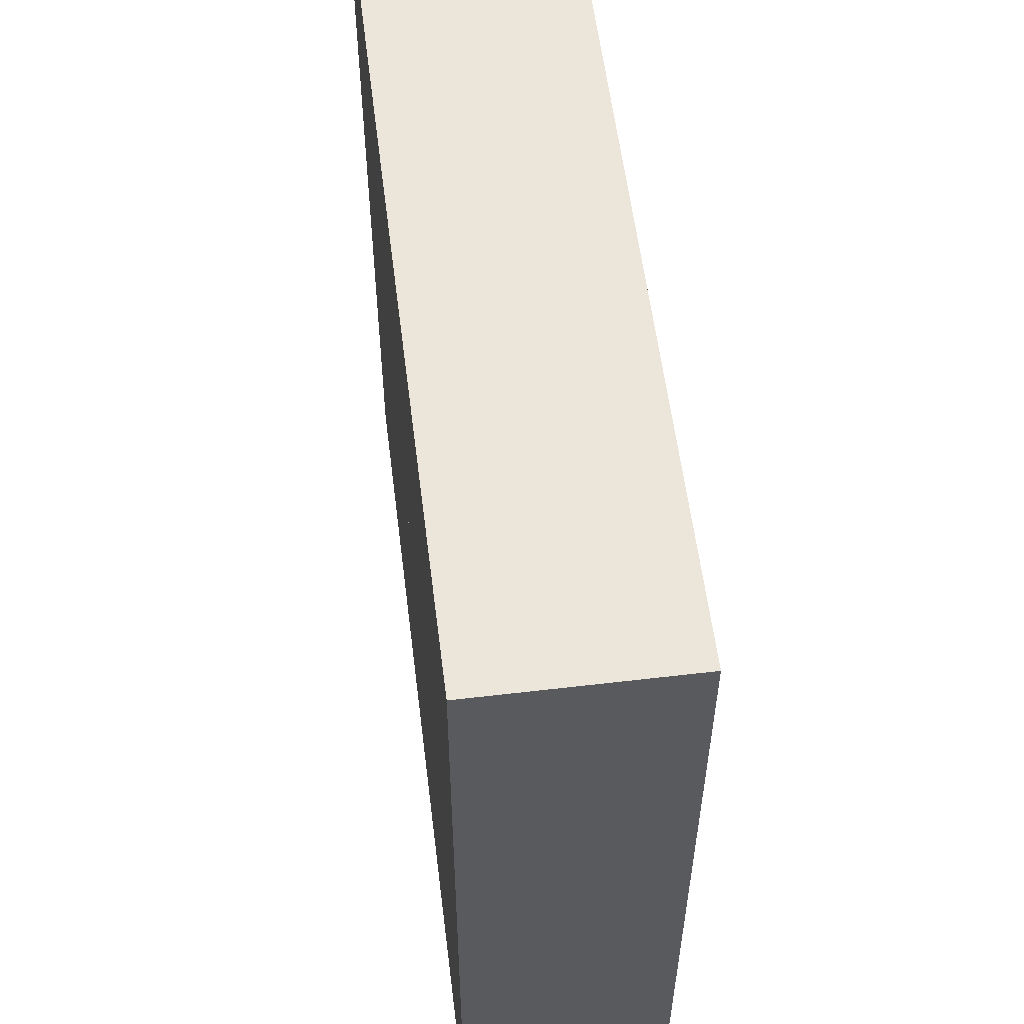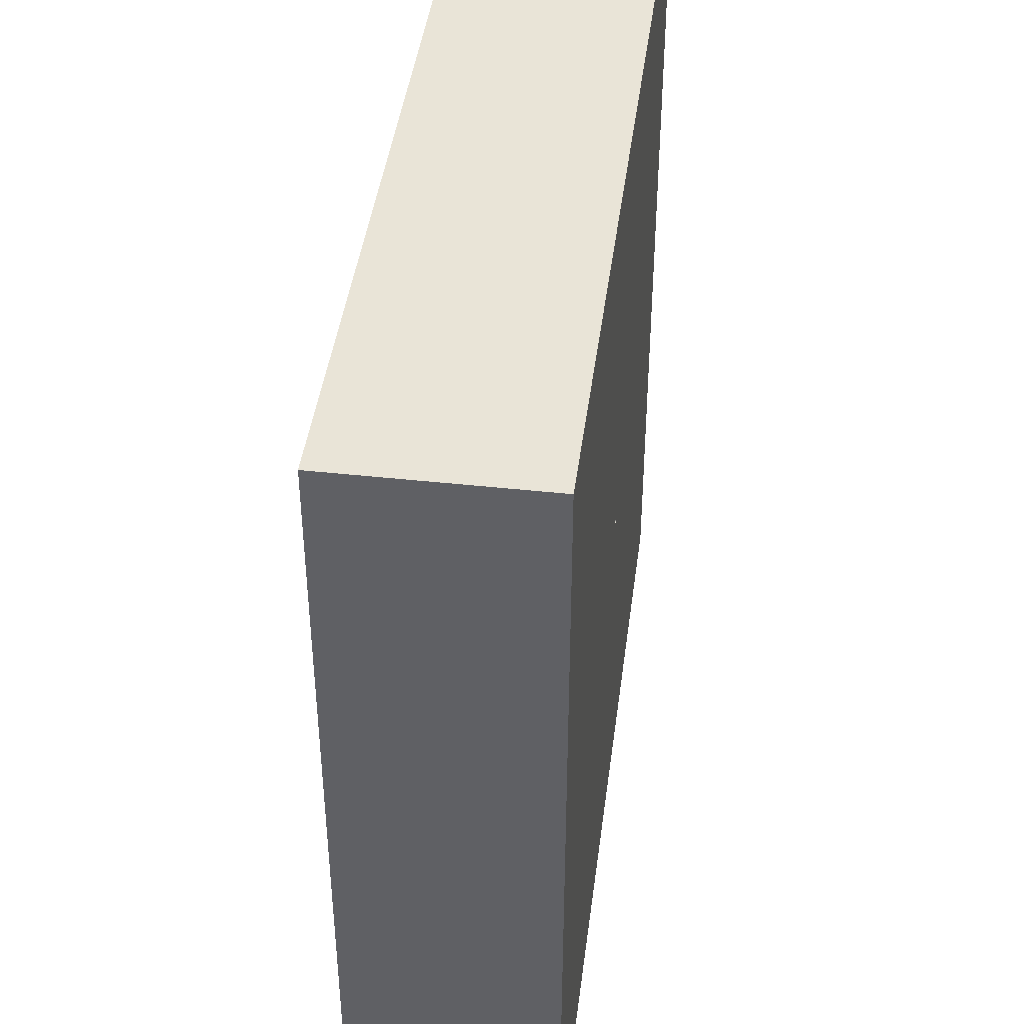
<metadata>
{"format":"obj","ext":"obj","renderer":"f3d","projection":"perspective","resolution":1024,"background":"white","views":[{"elev":57.2,"azim":-97.0,"up":"+Y"},{"elev":43.2,"azim":97.4,"up":"+Y"}]}
</metadata>
<code>
v -0.6829 -1.157 0
v 0.4903 -1.038 0.7
v -1.078 -1.194 0.7
v -1.026 -0.3012 0.7
v 1.5 0.897 0
v 0.5692 -1.5 0.3976
v -1.5 0.9307 0
v -0.7482 1.066 0
v 1.5 -1.097 0.7
v -1.088 -1.5 0.3482
v 1.041 1.5 0
v 1.034 -1.5 0.7
v 1.5 0.9147 0.7
v -0.4463 -0.3699 0.7
v -0.05049 -1.5 0.3564
v 1.005 1.204 0.7
v -1.5 0.6734 0.3503
v -0.1715 1.5 0.3505
v 1.003 -0.8082 0.7
v -1.113 1.186 0.7
v -0.2388 -1.227 0.7
v -0.934 0.3984 0.7
v 0.3119 1.5 0.3482
v 0.3381 1.035 0
v -1.111 0.7268 0
v -1.5 0.9621 0.7
v -1.5 0.4368 0
v -0.4227 -0.8562 0
v 0.7097 1.5 0.3496
v -1.5 -1.016 0.7
v -0.6075 -1.5 0.3508
v 0.9589 -0.4961 0
v 0.8237 1.066 0
v -0.3714 -0.8655 0.7
v 1.158 -1.038 0
v 1.5 -0.9791 0.3505
v -0.9203 0.8204 0.7
v 0.5438 1.5 0
v 0.2788 0.9748 0.7
v 0.1568 0.4408 0.7
v -0.9807 -0.8535 0
v 0.2996 -1.5 0
v -0.0699 -0.4392 0.7
v -1.5 -1.098 0
v 1.5 -0.6193 0.7
v 1.098 0.1525 0.7
v -1.5 -0.3782 0.3461
v 0.8466 0.6655 0.7
v 0.9237 -1.189 0.7
v -0.6433 -1.176 0.7
v 1.5 0.3589 0
v 0.6606 0.6103 0
v -0.391 -1.5 0.7
v 0.4741 -0.3738 0.7
v -0.9379 -0.7883 0.7
v 1.5 0.3818 0.7
v -0.06337 0.1388 0.5033
v -0.05734 0.1256 0.4666
v -0.04771 0.1045 0.4347
v -0.03509 0.07683 0.4096
v -0.02027 0.04435 0.3927
v -0.0999 0.1153 0.5033
v -0.09039 0.1043 0.4667
v -0.07521 0.0868 0.4347
v -0.05528 0.06384 0.4096
v -0.1283 0.08249 0.5033
v -0.1161 0.07463 0.4667
v -0.09662 0.06209 0.4347
v -0.07104 0.04565 0.4096
v -0.04103 0.02635 0.3927
v -0.1464 0.04297 0.5033
v 0.08446 1.983e-05 0.4096
v 0.04875 1.143e-21 0.3927
v -0.01 -5.7e-12 0.3853
v 0.1464 0.04298 0.5033
v -0.00866 0.005 0.3853
v 0.1325 0.03888 0.4667
v -0.005 0.00866 0.3853
v -0.1511 -0.04437 0.5425
v 1.5 -0.1197 0.7
v 0.1102 0.03237 0.4347
v -7.795e-39 0.01 0.3853
v 0.08103 0.02379 0.4096
v -0.7264 1.201 0.7
v 0.01 0 0.2945
v 0.005 0.00866 0.3853
v 0.04679 0.01374 0.3927
v 0.00866 0.005 0.3853
v 0.1283 0.08249 0.5033
v 0.1841 -0.5219 0.7
v 0.00866 -0.005 0.1583
v 0.01 5.404e-10 0.3853
v 0.1161 0.07461 0.4667
v -1.5 0.4307 0.7
v 0.00866 -0.005 0.2593
v 0.00866 -0.005 0.3853
v 0.09663 0.06208 0.4347
v 0.005 -0.00866 0.3853
v 0.07106 0.04564 0.4096
v -0.9209 1.5 0.7
v -1.103e-09 -0.01 0.3853
v 1.5 -1.044 0
v -0.005 -0.00866 0.3853
v 0.6246 -1.021 0
v -1.5 0.1632 0.3494
v 0.6242 1.5 0.7
v -0.00866 -0.005 0.3853
v -0.03523 -0.4135 0
v -1.102 1.5 0.3506
v -0.1526 -1.413e-06 0.5033
v -0.2568 -0.3049 0
v -0.138 -8.114e-11 0.4667
v -0.1148 1.938e-07 0.4347
v -0.01203 0.0836 0.4096
v -0.01635 0.1137 0.4347
v -0.01965 0.1366 0.4667
v -0.02171 0.151 0.5033
v 0.01202 0.0836 0.4096
v 0.01633 0.1137 0.4347
v 0.01964 0.1366 0.4667
v 0.02171 0.151 0.5033
v -0.1325 0.03887 0.4667
v -1.5 1.5 0
v 0.1324 -0.03889 0.4667
v 0.9759 1.5 0.7
v 0.1148 4.442e-07 0.4347
v 1.039 -0.2838 0.7
v -1.5 -0.09541 0.7
v -0.1325 -0.08515 0.5425
v 1.5 0.8936 0.3253
v 0.138 -2.022e-05 0.4667
v 0.09601 -0.9735 0
v 0.5721 1.169 0.7
v -0.1031 -0.119 0.5425
v 0.1526 4.676e-06 0.5033
v -0.8846 -1.5 0.7
v -0.06542 -0.1433 0.5425
v 1.5 1.5 0.7
v 0.04678 -0.01374 0.3927
v -0.02242 -0.1559 0.5425
v 1.5 1.5 0
v 0.08102 -0.0238 0.4096
v 0.02242 -0.1559 0.5425
v -1.5 1.5 0.7
v 0.1102 -0.03236 0.4347
v 0.06543 -0.1433 0.5425
v 0.1031 -0.119 0.5425
v -1.5 -1.5 0.7
v 0.1464 -0.04299 0.5033
v 0.1325 -0.08515 0.5425
v 1.5 -1.5 0.7
v 0.04102 -0.02635 0.3927
v 0.1511 -0.04437 0.5425
v 1.5 -1.5 0
v 0.07104 -0.04568 0.4096
v 0.1575 7.331e-07 0.5425
v -1.5 -1.5 0
v 0.09661 -0.06209 0.4347
v 0.1511 0.04437 0.5425
v -0.00866 -0.005 0.3227
v 0.1161 -0.07463 0.4667
v 0.1325 0.08515 0.5425
v -0.00866 -0.005 0.2254
v 0.1283 -0.08247 0.5033
v 0.1031 0.119 0.5425
v -0.00866 -0.005 0.1228
v 0.05531 -0.06383 0.4096
v 0.06543 0.1433 0.5425
v -0.005 -0.00866 0.2614
v 0.07521 -0.0868 0.4347
v 0.02242 0.1559 0.5425
v -0.005 -0.00866 0.1592
v 0.09039 -0.1043 0.4667
v -0.02242 0.1559 0.5425
v -0.06543 0.1433 0.5425
v -0.1102 -0.03237 0.4347
v 0 -0.01 0
v -0.1031 0.119 0.5425
v -1.5 -0.6228 0
v 0 -0.01 0.1884
v 0.03511 -0.07682 0.4096
v -0.1324 -0.03889 0.4667
v 0.005 -0.00866 0
v -0.1325 0.08515 0.5425
v 1.5 -0.6928 0
v 0 -0.01 0.08866
v 0.04769 -0.1045 0.4347
v -0.1464 -0.04298 0.5033
v 0.00866 -0.005 0
v -0.1511 0.04437 0.5425
v -0.3278 -1.5 0
v 0.005 -0.00866 0.3197
v 0.05734 -0.1256 0.4667
v -0.03193 0.03685 0.3927
v 0.01 0 0
v -0.1575 1.652e-19 0.5425
v 1.5 0.5902 0.3461
v 0.005 -0.00866 0.2213
v 0.06338 -0.1388 0.5033
v -0.006938 0.04826 0.3927
v 0.00866 0.005 0
v -0.1511 0.04437 0.7
v 0.0605 1.5 0
v 0.005 -0.00866 0.1207
v 0.01202 -0.08358 0.4096
v 0.006939 0.04826 0.3927
v 0.005 0.00866 0
v -0.1325 0.08515 0.7
v 0.03193 0.03685 0.3927
v 0 0.01 0
v -0.1031 0.119 0.7
v 0.03193 -0.03685 0.3927
v -0.005 0.00866 0
v 0.01604 -0.9318 0.7
v -0.06543 0.1433 0.7
v -1.125 0.09555 0.7
v 0.006939 -0.04826 0.3927
v -0.00866 0.005 0
v -0.276 -0.0636 0
v -0.02242 0.1559 0.7
v 1.196 1.124 0
v -0.006939 -0.04826 0.3927
v -0.01 -0 0
v 0.177 0.5577 0
v 0.02242 0.1559 0.7
v 1.116 0.6947 0
v -0.03193 -0.03685 0.3927
v -0.04678 0.01374 0.3927
v -0.3241 0.1708 0
v 0.06543 0.1433 0.7
v -0.04876 -1.947e-05 0.3927
v -0.08103 0.02381 0.4096
v -1.158 1.145 0
v 0.1031 0.119 0.7
v -0.08444 -6.132e-11 0.4096
v -0.1102 0.03237 0.4347
v -1.099 -0.2893 0
v 0.1325 0.08515 0.7
v 0.00866 -0.005 0.06168
v 0.01634 -0.1137 0.4347
v 0.01 0 0.1908
v 0.01964 -0.1366 0.4667
v 0.01 0 0.08827
v 0.02171 -0.151 0.5033
v 0.00866 0.005 0.3232
v -0.01204 -0.0836 0.4096
v 0.00866 0.005 0.2259
v -0.01634 -0.1137 0.4347
v 0.00866 0.005 0.1225
v -0.01964 -0.1366 0.4667
v 0.005 0.00866 0.2635
v -0.02169 -0.151 0.5033
v 0.005 0.00866 0.1604
v -0.02025 -0.04435 0.3927
v 0.005 0.00866 0.06234
v -0.03508 -0.07682 0.4096
v 0 0.01 0.2926
v -0.04773 -0.1045 0.4347
v 0 0.01 0.191
v -0.05735 -0.1256 0.4667
v 0 0.01 0.08865
v -0.06336 -0.1388 0.5033
v -0.005 0.00866 0.3223
v -0.0553 -0.06383 0.4096
v -0.005 0.00866 0.225
v -0.07523 -0.08678 0.4347
v -0.005 0.00866 0.1223
v -0.0904 -0.1043 0.4667
v -0.00866 0.005 0.2633
v -0.0999 -0.1153 0.5033
v 1.5 1.141 0.3451
v -0.00866 0.005 0.1602
v -0.04102 -0.02636 0.3927
v -0.00866 0.005 0.06227
v -0.07106 -0.04566 0.4096
v -0.01 0 0.2957
v -0.09663 -0.06208 0.4347
v -0.01 0 0.1931
v -0.1161 -0.07462 0.4667
v -0.01 0 0.08973
v -0.1283 -0.08248 0.5033
v -0.00866 -0.005 0
v -0.04678 -0.01374 0.3927
v -0.005 -0.00866 0
v -0.08104 -0.02378 0.4096
v -0.5786 0.04646 0.7
v 0.1511 0.04437 0.7
v -0.3207 0.3561 0.7
v 0.1575 0 0.7
v 0.1511 -0.04437 0.7
v 0.1325 -0.08515 0.7
v 0.1031 -0.119 0.7
v 0.06543 -0.1433 0.7
v 0.02242 -0.1559 0.7
v -0.6382 -0.3901 0
v 0.3196 -0.4379 0
v -0.02242 -0.1559 0.7
v 0.4663 -0.09853 0
v -0.06543 -0.1433 0.7
v -0.4428 1.5 0.7
v -0.1031 -0.119 0.7
v -1.5 1.113 0.35
v -0.1325 -0.08515 0.7
v -1.5 -0.5992 0.7
v -0.1511 -0.04437 0.7
v -0.2669 0.9704 0.7
v -0.1575 -6.586e-33 0.7
v -0.2099 0.9579 0
v 0.02026 0.04435 0.3927
v -1.5 -0.9591 0.3494
v 0.03508 0.07682 0.4096
v -0.6672 1.5 0.3502
v 0.04771 0.1045 0.4347
v 1.5 -0.4145 0.3503
v 0.05734 0.1256 0.4667
v -1.5 -0.07701 0
v 0.06337 0.1388 0.5033
v 1.5 -0.1729 0
v 0.0553 0.06382 0.4096
v 1.095 -1.5 0.3595
v 0.07523 0.08678 0.4347
v 0.6237 -1.5 0.7
v 0.09039 0.1043 0.4667
v 0.1294 1.5 0.7
v -0.6431 0.5235 0
v 0.0999 0.1153 0.5033
v -0.9553 -1.5 0
v 0.04101 0.02638 0.3927
v -0.4445 1.5 0
v -0.005 -0.00866 0.06179
v 0.0999 -0.1153 0.5033
v 0.3884 0.1992 0
v 0 -0.01 0.2936
v 0.02026 -0.04436 0.3927
v -0.1429 0.3196 0
v 0.2038 0.1283 0.7
v 0.9414 0.1565 0
v -1.108 0.2247 0
v 1.5 0.104 0.3494
v 0.5159 0.08565 0.7
v -0.9366 1.5 0
v -0.2457 -0.07538 0.7
v 0.8743 -1.5 0
v -0.6814 0.02933 0
v 0.1456 -1.5 0.7
f 191 327 1
f 44 41 327
f 322 2 345
f 49 2 322
f 30 304 310
f 138 271 141
f 130 271 13
f 56 197 13
f 29 125 11
f 304 4 128
f 286 342 202
f 233 8 25
f 343 6 42
f 27 7 25
f 151 9 12
f 341 233 123
f 100 312 109
f 221 5 226
f 221 226 33
f 33 11 221
f 20 26 37
f 4 286 216
f 148 10 136
f 38 11 33
f 11 38 29
f 320 12 6
f 130 13 197
f 303 342 301
f 191 42 15
f 322 345 6
f 125 106 16
f 329 18 203
f 300 100 84
f 14 55 34
f 55 3 50
f 197 339 51
f 325 308 335
f 329 8 341
f 8 329 308
f 224 24 52
f 304 30 55
f 148 157 10
f 104 32 35
f 314 36 185
f 179 316 237
f 111 28 295
f 28 1 41
f 125 138 11
f 157 327 10
f 345 53 15
f 318 32 337
f 296 32 104
f 52 226 337
f 53 50 136
f 102 154 35
f 104 42 132
f 154 102 36
f 51 318 337
f 305 307 342
f 316 47 105
f 299 301 14
f 288 22 286
f 35 343 104
f 207 224 332
f 324 23 18
f 324 300 306
f 225 230 40
f 238 287 336
f 132 191 28
f 195 296 189
f 15 6 345
f 21 34 50
f 50 53 21
f 80 45 314
f 127 340 54
f 80 127 45
f 308 325 8
f 38 203 23
f 44 310 179
f 127 80 46
f 46 56 48
f 306 39 324
f 49 12 9
f 294 297 43
f 342 286 14
f 51 226 5
f 51 337 226
f 136 50 3
f 40 288 220
f 340 40 336
f 234 238 336
f 49 19 2
f 336 289 340
f 120 315 121
f 315 323 317
f 93 89 323
f 89 93 75
f 77 75 93
f 3 55 30
f 132 28 108
f 73 72 87
f 158 161 145
f 122 236 67
f 46 48 340
f 161 331 164
f 32 296 298
f 41 295 28
f 173 331 161
f 240 187 205
f 152 212 155
f 277 279 266
f 26 94 37
f 327 191 31
f 284 111 219
f 268 270 260
f 275 264 273
f 326 323 89
f 38 33 24
f 227 273 264
f 283 285 273
f 193 242 199
f 151 154 36
f 175 215 178
f 232 235 228
f 82 200 78
f 76 276 269
f 224 335 308
f 236 122 113
f 131 77 126
f 252 250 262
f 112 113 122
f 146 199 143
f 290 153 291
f 326 165 317
f 222 254 246
f 117 174 57
f 34 43 14
f 214 21 345
f 309 86 209
f 222 103 254
f 155 142 152
f 182 188 279
f 217 205 334
f 268 266 279
f 256 246 254
f 229 219 344
f 246 205 222
f 279 281 268
f 250 248 260
f 249 241 247
f 246 248 205
f 217 222 205
f 137 262 134
f 158 170 161
f 42 6 15
f 212 98 334
f 223 274 280
f 141 271 5
f 264 256 227
f 126 145 131
f 212 96 98
f 152 96 212
f 99 319 328
f 156 153 289
f 246 256 248
f 12 49 322
f 261 259 267
f 250 252 242
f 123 109 341
f 275 273 285
f 74 228 231
f 52 33 226
f 240 242 187
f 107 74 283
f 164 331 150
f 155 167 158
f 83 87 72
f 281 279 188
f 294 293 143
f 286 4 14
f 167 155 212
f 244 199 242
f 199 331 193
f 173 170 193
f 173 161 170
f 155 158 142
f 138 125 16
f 235 285 231
f 231 228 235
f 167 212 181
f 88 86 245
f 87 92 73
f 145 142 158
f 184 208 190
f 87 88 92
f 209 328 319
f 119 313 120
f 124 131 145
f 126 81 72
f 202 307 190
f 328 87 99
f 110 71 196
f 273 107 283
f 338 237 316
f 209 88 328
f 200 206 114
f 192 95 198
f 97 81 93
f 277 275 176
f 112 182 113
f 135 156 75
f 43 214 90
f 69 232 70
f 97 99 81
f 301 134 303
f 319 99 321
f 289 287 156
f 173 193 331
f 168 165 230
f 107 160 74
f 343 320 6
f 295 344 219
f 91 95 241
f 225 171 230
f 307 305 196
f 33 52 24
f 324 18 300
f 309 206 86
f 24 224 308
f 236 113 232
f 29 23 106
f 200 82 206
f 82 263 257
f 147 146 292
f 254 227 256
f 188 182 110
f 137 134 299
f 254 103 227
f 139 142 73
f 5 221 141
f 112 110 182
f 1 28 191
f 16 48 13
f 266 258 264
f 248 250 240
f 293 292 146
f 256 264 258
f 131 135 77
f 328 88 87
f 150 147 291
f 236 232 68
f 140 137 297
f 133 324 39
f 60 65 61
f 94 26 17
f 270 268 281
f 344 338 325
f 81 126 77
f 64 59 58
f 211 178 215
f 299 297 137
f 170 158 167
f 172 163 169
f 139 96 152
f 76 194 70
f 159 162 75
f 215 175 220
f 127 54 19
f 75 77 135
f 334 181 212
f 128 94 105
f 64 65 59
f 227 107 273
f 258 260 248
f 86 88 209
f 287 289 336
f 143 140 294
f 136 10 31
f 174 220 175
f 187 193 170
f 146 143 293
f 60 59 65
f 130 197 5
f 187 170 181
f 162 238 165
f 200 114 61
f 234 230 165
f 102 35 185
f 174 171 220
f 58 57 63
f 260 262 250
f 215 220 288
f 277 176 279
f 240 205 248
f 176 113 182
f 241 85 247
f 178 211 184
f 174 117 171
f 50 34 55
f 64 58 63
f 92 96 139
f 319 311 309
f 301 299 134
f 88 245 92
f 194 61 65
f 115 59 114
f 90 54 292
f 225 220 171
f 159 156 287
f 7 123 233
f 122 67 71
f 74 231 283
f 196 190 307
f 203 308 329
f 277 266 275
f 327 31 10
f 182 279 176
f 266 268 258
f 285 176 275
f 344 325 229
f 72 142 126
f 52 332 224
f 139 152 142
f 227 103 107
f 238 162 287
f 78 194 76
f 73 92 139
f 290 289 153
f 259 257 265
f 79 305 129
f 326 89 165
f 83 72 81
f 56 13 48
f 134 270 129
f 311 313 118
f 303 129 305
f 149 164 153
f 244 242 252
f 181 205 187
f 82 257 86
f 336 40 230
f 43 90 293
f 150 291 153
f 2 90 214
f 156 135 153
f 166 278 163
f 292 291 147
f 63 67 64
f 69 68 232
f 255 249 253
f 183 108 177
f 178 62 175
f 129 281 79
f 317 168 121
f 145 126 142
f 151 36 9
f 16 133 48
f 326 317 323
f 22 37 94
f 47 179 310
f 264 275 266
f 94 17 105
f 168 317 165
f 196 79 110
f 11 141 221
f 162 165 89
f 149 153 135
f 66 71 67
f 66 184 71
f 292 293 90
f 150 153 164
f 188 110 79
f 234 336 230
f 193 187 242
f 76 70 228
f 79 196 305
f 49 9 19
f 189 239 195
f 330 166 172
f 147 150 331
f 160 169 163
f 71 110 122
f 244 252 143
f 147 331 146
f 144 109 123
f 175 57 174
f 181 334 205
f 190 71 184
f 270 134 262
f 114 118 115
f 184 66 178
f 341 109 312
f 140 143 252
f 119 118 313
f 260 258 268
f 252 262 140
f 185 318 314
f 145 161 124
f 121 171 117
f 281 129 270
f 101 217 98
f 171 121 168
f 84 20 37
f 167 181 170
f 311 118 206
f 235 232 113
f 62 63 57
f 335 213 229
f 188 79 281
f 214 43 34
f 57 175 62
f 82 86 206
f 297 299 43
f 137 140 262
f 241 95 85
f 76 228 74
f 283 231 285
f 149 124 164
f 148 136 3
f 22 288 37
f 235 113 285
f 311 319 313
f 176 285 113
f 138 16 13
f 341 312 329
f 217 101 222
f 100 300 312
f 243 241 249
f 245 251 247
f 68 67 236
f 78 200 61
f 78 61 194
f 119 115 118
f 317 121 315
f 116 120 117
f 199 146 331
f 121 117 120
f 58 116 57
f 123 302 144
f 117 57 116
f 198 91 204
f 284 282 330
f 179 41 44
f 274 272 280
f 89 75 162
f 97 93 321
f 83 81 99
f 18 329 312
f 309 209 319
f 309 311 206
f 191 132 42
f 315 313 323
f 166 330 282
f 261 253 259
f 321 323 313
f 258 248 256
f 284 330 177
f 120 116 119
f 59 115 58
f 116 58 115
f 321 313 319
f 78 76 263
f 74 160 276
f 60 114 59
f 201 332 298
f 118 114 206
f 46 340 127
f 60 61 114
f 62 66 63
f 280 272 278
f 67 63 66
f 278 276 163
f 68 64 67
f 261 210 255
f 70 194 69
f 92 245 85
f 211 288 208
f 157 310 44
f 65 64 69
f 101 333 103
f 53 345 21
f 26 20 144
f 306 37 288
f 65 69 194
f 31 15 53
f 124 149 131
f 223 280 282
f 228 70 232
f 282 280 166
f 111 177 108
f 186 177 330
f 177 186 183
f 183 186 204
f 101 103 222
f 204 239 183
f 243 195 239
f 195 243 201
f 157 148 310
f 249 201 243
f 100 144 20
f 249 255 201
f 207 201 255
f 80 314 339
f 207 255 210
f 163 172 166
f 148 3 30
f 318 51 339
f 213 261 267
f 218 213 274
f 96 85 95
f 74 276 76
f 24 308 203
f 78 263 82
f 233 25 7
f 39 40 48
f 92 85 96
f 25 338 27
f 269 263 76
f 98 96 192
f 333 101 192
f 98 192 101
f 169 103 333
f 107 103 160
f 169 160 103
f 198 333 192
f 91 198 95
f 115 119 116
f 330 172 186
f 186 172 180
f 55 14 4
f 186 180 204
f 161 164 124
f 204 180 198
f 233 341 8
f 239 204 91
f 130 5 271
f 239 91 243
f 255 253 261
f 159 287 162
f 267 259 265
f 83 99 87
f 278 269 276
f 274 267 272
f 265 272 267
f 163 276 160
f 243 91 241
f 68 69 64
f 84 37 306
f 172 169 180
f 180 169 333
f 180 333 198
f 86 257 251
f 253 247 251
f 123 7 302
f 343 154 320
f 253 251 259
f 259 251 257
f 27 105 17
f 265 257 263
f 90 2 54
f 272 265 269
f 144 302 26
f 159 75 156
f 290 340 289
f 263 269 265
f 234 165 238
f 128 105 47
f 244 143 199
f 272 269 278
f 23 29 38
f 12 320 151
f 251 245 86
f 240 250 242
f 280 278 166
f 300 18 312
f 262 260 270
f 267 274 213
f 102 185 36
f 334 98 217
f 17 302 7
f 202 208 286
f 304 55 4
f 337 298 332
f 128 4 216
f 179 237 41
f 77 93 81
f 322 6 12
f 291 292 54
f 214 345 2
f 5 197 51
f 303 305 342
f 342 14 301
f 14 43 299
f 112 122 110
f 291 54 290
f 220 225 40
f 286 208 288
f 340 48 40
f 20 84 100
f 210 261 213
f 216 22 94
f 135 131 149
f 325 25 8
f 25 325 338
f 295 219 111
f 316 27 338
f 189 108 183
f 32 185 35
f 223 219 218
f 339 197 56
f 27 316 105
f 95 192 96
f 190 196 71
f 127 19 45
f 218 229 213
f 128 47 304
f 72 73 142
f 47 310 304
f 7 27 17
f 157 44 327
f 168 230 171
f 41 237 295
f 247 253 249
f 203 18 23
f 106 133 16
f 207 332 201
f 36 314 45
f 324 106 23
f 97 321 99
f 62 178 66
f 53 136 31
f 316 179 47
f 9 36 45
f 30 310 148
f 185 32 318
f 321 93 323
f 111 108 28
f 154 151 320
f 211 215 288
f 297 294 140
f 42 104 343
f 202 190 208
f 237 344 295
f 108 189 296
f 343 35 154
f 177 111 284
f 298 337 32
f 302 17 26
f 108 296 132
f 201 298 195
f 237 338 344
f 144 100 109
f 104 132 296
f 335 229 325
f 318 339 314
f 315 120 313
f 203 38 24
f 288 40 306
f 213 335 210
f 84 306 300
f 208 184 211
f 210 335 207
f 39 306 40
f 340 290 54
f 1 327 41
f 9 45 19
f 52 337 332
f 141 11 138
f 106 324 133
f 284 219 282
f 282 219 223
f 298 296 195
f 335 224 207
f 294 43 293
f 247 85 245
f 94 128 216
f 189 183 239
f 21 214 34
f 39 48 133
f 19 54 2
f 129 303 134
f 216 286 22
f 138 13 271
f 56 46 80
f 307 202 342
f 191 15 31
f 218 274 223
f 229 218 219
f 80 339 56
f 125 29 106

</code>
